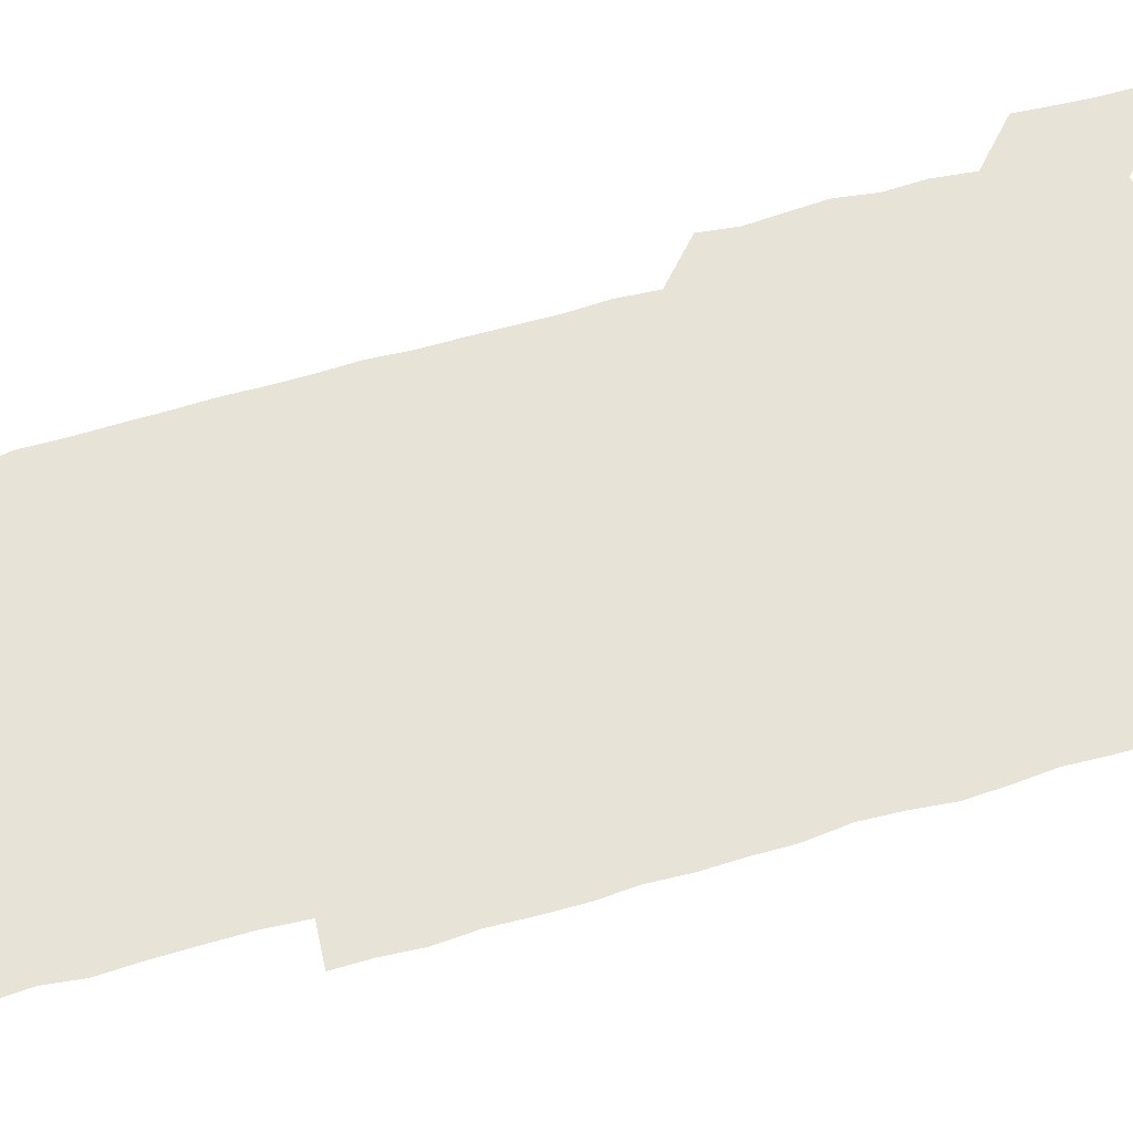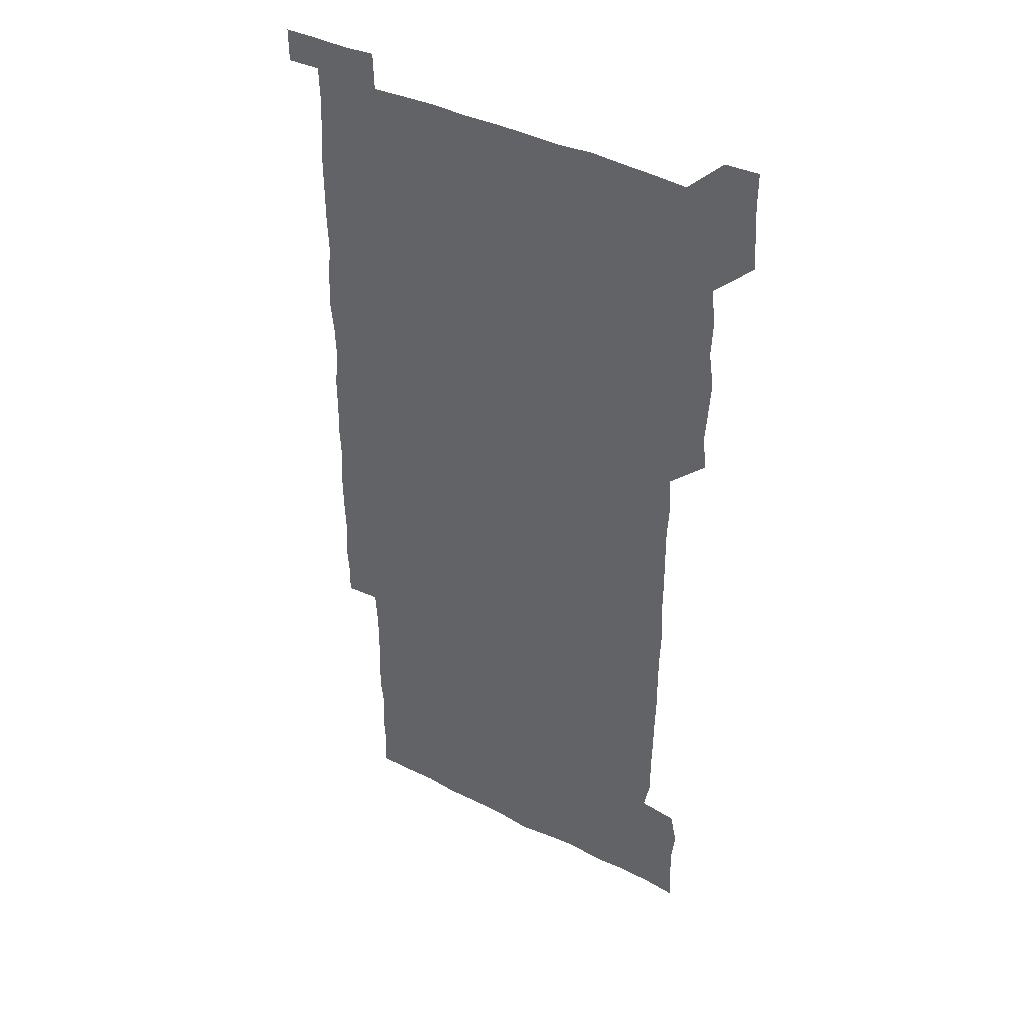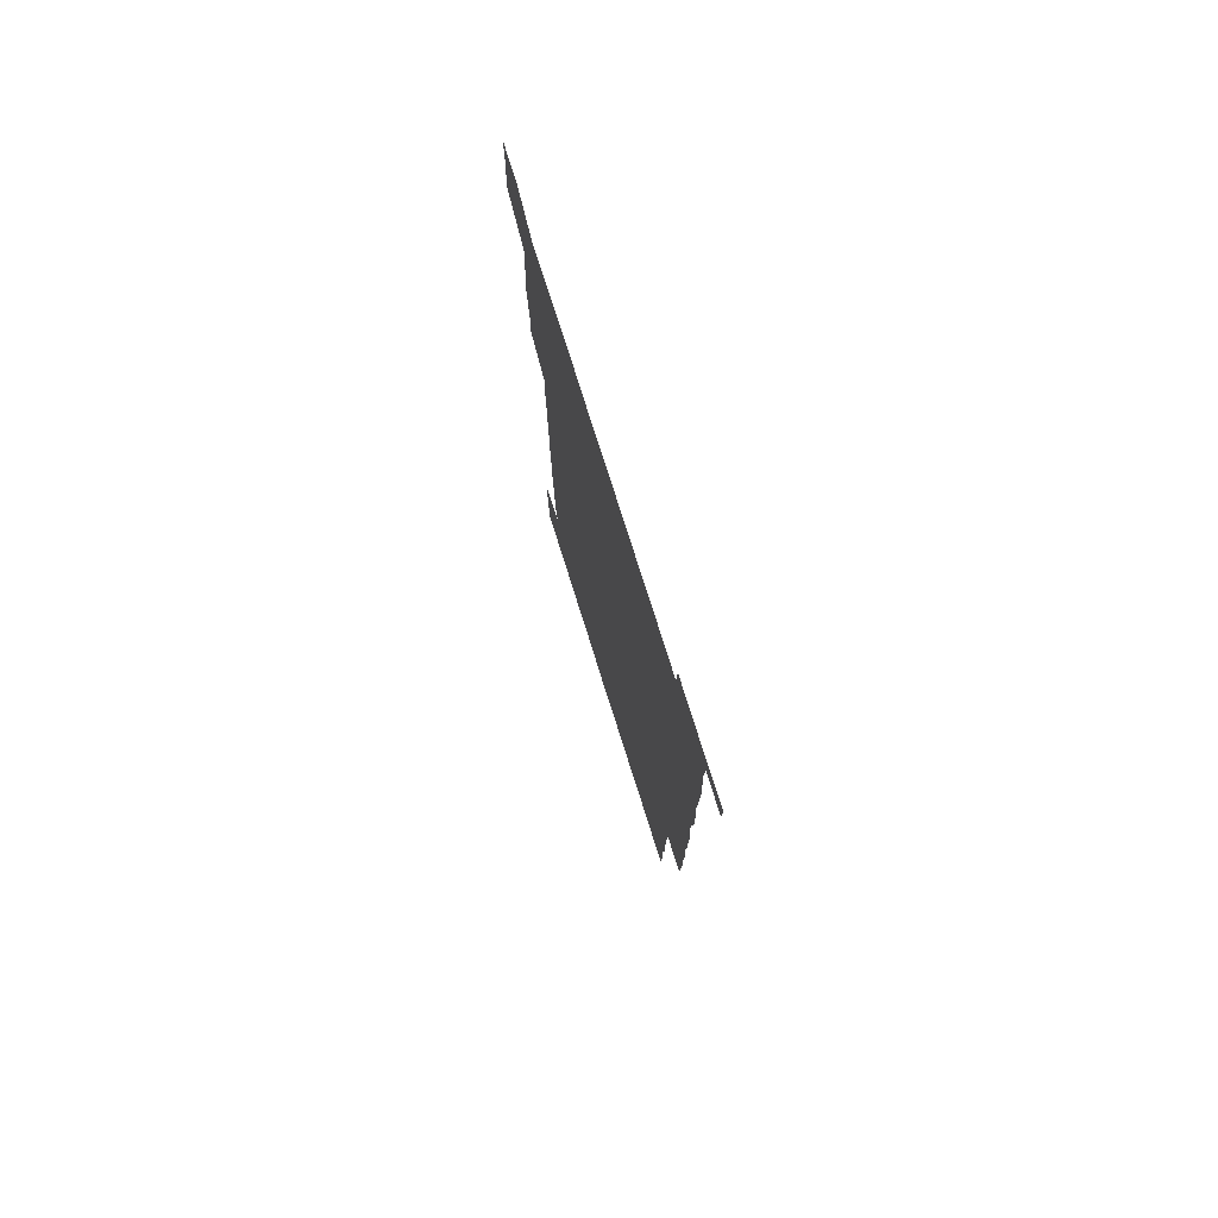
<metadata>
{"format":"obj","ext":"obj","renderer":"f3d","projection":"perspective","resolution":1024,"background":"white","views":[{"elev":61.9,"azim":73.7,"up":"+Z"},{"elev":39.9,"azim":-147.8,"up":"+Y"},{"elev":78.1,"azim":72.4,"up":"+Y"}]}
</metadata>
<code>
v 448.8 557.8 0
v 449.7 571.3 0
v 450.5 585.8 0
v 450.4 600.6 0
v 464.5 165 0
v 465.3 179.2 0
v 465.7 194.7 0
v 464 208.1 0
v 467 222.2 0
v 463.6 451.3 0
v 465.3 465.8 0
v 464.2 480.6 0
v 463.3 495 0
v 465.4 510.2 0
v 464.8 525.6 0
v 466.4 541.5 0
v 466 556.5 0
v 466.5 570.9 0
v 466.3 585.4 0
v 465.5 600.1 0
v 478.7 166.5 0
v 481.4 181.6 0
v 483.5 196.6 0
v 480.6 209.7 0
v 483.1 224.3 0
v 480.3 238.1 0
v 480.5 253.6 0
v 480.2 268.8 0
v 480 284.3 0
v 479.5 299.4 0
v 479.8 314.5 0
v 479.6 329.7 0
v 479.1 344.3 0
v 480 359.2 0
v 479.8 374.4 0
v 480 389.7 0
v 480.1 405.2 0
v 479.3 420.5 0
v 480.3 436.2 0
v 479.9 451.1 0
v 481.3 466 0
v 479.6 481 0
v 481.4 496.1 0
v 481.4 510.9 0
v 480.2 525.8 0
v 482.2 540.8 0
v 481.3 556.1 0
v 481 570.8 0
v 481.3 585 0
v 493.9 166.6 0
v 496.2 181.9 0
v 495.8 195.7 0
v 496 210.2 0
v 497.5 226 0
v 495.2 239.8 0
v 497.1 256 0
v 496.5 270.8 0
v 497 286.2 0
v 497.1 301.2 0
v 496.5 315.9 0
v 496.3 330.9 0
v 496.5 346 0
v 496 360.7 0
v 496.7 376.1 0
v 496.7 391 0
v 496.2 405.9 0
v 496.5 421 0
v 496.3 436.1 0
v 495.8 451.1 0
v 496.5 466.1 0
v 496.8 481.2 0
v 496.2 496.1 0
v 497 511 0
v 496.5 526 0
v 496.7 540.7 0
v 497.5 555.1 0
v 496.3 570.6 0
v 495.6 585.9 0
v 508.3 165.3 0
v 510.6 181.1 0
v 509.8 195.1 0
v 513.3 213.2 0
v 512.7 227.1 0
v 511.9 241.6 0
v 511.6 256.1 0
v 511.6 271.3 0
v 512.5 286.9 0
v 511.4 301.2 0
v 511.3 316.1 0
v 511.7 331.4 0
v 510.6 345.9 0
v 511.2 361 0
v 512.4 376.8 0
v 511.9 391.3 0
v 511.6 406.1 0
v 511.1 421 0
v 511.8 436.2 0
v 511.9 451.2 0
v 511.7 466.1 0
v 511.9 481.1 0
v 511.6 496.1 0
v 511.3 511 0
v 511.5 525.9 0
v 511.4 540.7 0
v 511.8 555.3 0
v 511.5 570.1 0
v 510.4 586.4 0
v 524.9 166.5 0
v 525.8 181.2 0
v 526.8 197.7 0
v 527.4 213.2 0
v 526.5 226.4 0
v 527.8 242.7 0
v 526.3 256.3 0
v 526.6 271.6 0
v 526.6 286.5 0
v 526.5 301.3 0
v 525.8 315.8 0
v 527 331.9 0
v 527 346.7 0
v 526.1 361.2 0
v 526.3 376.2 0
v 526.8 391.4 0
v 526.6 406.1 0
v 526.7 421 0
v 525.7 435.9 0
v 526.5 451.2 0
v 526.6 466.2 0
v 526.6 481 0
v 526.7 495.9 0
v 526.4 510.9 0
v 526.2 525.8 0
v 527 540.3 0
v 526.5 555.4 0
v 526.1 570.5 0
v 524.8 587.2 0
v 539.8 164.9 0
v 541.6 182.8 0
v 541.4 197.3 0
v 541.3 211.6 0
v 541.8 227.5 0
v 541.7 242.1 0
v 541.1 256.1 0
v 541.5 271.3 0
v 541.7 286.5 0
v 541.4 301.4 0
v 541.2 316.4 0
v 541.3 331.4 0
v 541.5 346.6 0
v 541.4 361.4 0
v 541.3 376.3 0
v 541.2 391.1 0
v 540.5 405.5 0
v 541.9 421.5 0
v 541.1 436.2 0
v 541.4 451.3 0
v 541.3 466.1 0
v 540.6 481.1 0
v 541.4 496.1 0
v 541.2 511 0
v 541.8 525.7 0
v 541.3 541.1 0
v 541.3 555.6 0
v 541.1 570.6 0
v 540.5 586.1 0
v 554.7 162.7 0
v 555.8 181.4 0
v 555.9 196.1 0
v 556.1 211.7 0
v 556.3 227.2 0
v 556.1 241.5 0
v 556.5 256.8 0
v 556.1 270.5 0
v 556.5 287.5 0
v 556.1 301.4 0
v 556.1 316.2 0
v 556.1 331.2 0
v 556.1 346.2 0
v 556.1 361.3 0
v 556.1 376.2 0
v 556.1 390.9 0
v 556.2 406.3 0
v 556.3 421.2 0
v 556.1 436.2 0
v 556.3 451.3 0
v 556.4 466.1 0
v 556 481.1 0
v 556.5 496 0
v 556.1 511 0
v 556.2 525.7 0
v 556.3 540.7 0
v 556.2 555.6 0
v 556.2 570.3 0
v 555.5 586.5 0
v 570 164.5 0
v 570.9 182.2 0
v 571 197.4 0
v 571.1 213 0
v 571 226.7 0
v 571 242.6 0
v 571 256.6 0
v 570.8 270.6 0
v 570.9 287.4 0
v 571.2 301.7 0
v 571 316.3 0
v 571.1 331.6 0
v 571 346.3 0
v 570.9 361.4 0
v 570.6 375.5 0
v 571.3 391.6 0
v 571.2 406.3 0
v 571.2 421.1 0
v 571 436.1 0
v 571 450.9 0
v 571.1 466.3 0
v 571.1 481.1 0
v 571.1 496 0
v 571.1 510.9 0
v 570.9 526 0
v 571.2 540.4 0
v 571 556.2 0
v 571.1 570.7 0
v 570.6 586.6 0
v 585.8 164.6 0
v 585.8 182.2 0
v 586.1 196 0
v 585.9 211.8 0
v 585.7 227.3 0
v 585.9 241.5 0
v 585.6 256.6 0
v 585.7 270.7 0
v 586.3 285.6 0
v 586 301.8 0
v 585.9 316.2 0
v 585.9 331.5 0
v 585.9 346.4 0
v 585.8 361.6 0
v 586 376.7 0
v 585.9 391.4 0
v 585.8 406.6 0
v 586 421.1 0
v 586 436.1 0
v 585.9 451 0
v 585.9 466.1 0
v 586 481 0
v 586 496 0
v 585.9 510.9 0
v 585.9 525.8 0
v 586 540.9 0
v 586.2 555.5 0
v 586.1 570.6 0
v 585.9 586.2 0
v 601.4 164 0
v 600.9 180.4 0
v 601 195.9 0
v 600.4 212.9 0
v 600.7 226.8 0
v 600.7 241.5 0
v 600.6 256.4 0
v 600.4 272.3 0
v 601.2 285.6 0
v 600.7 301.9 0
v 600.7 316.4 0
v 600.9 330.8 0
v 600.6 347 0
v 600.5 361.8 0
v 600.6 376.6 0
v 600.6 391.4 0
v 600.9 406.3 0
v 600.7 421.3 0
v 600.7 436.1 0
v 600.7 451 0
v 600.9 465.5 0
v 600.9 481 0
v 600.8 496 0
v 600.7 510.9 0
v 600.9 525.9 0
v 600.9 540.7 0
v 601.1 555.8 0
v 601.1 570.6 0
v 601 586.7 0
v 616.5 165.6 0
v 615.2 183.6 0
v 616.3 196 0
v 615.4 211.9 0
v 615.4 226.7 0
v 615.8 241.2 0
v 615.8 256.1 0
v 615.5 271.5 0
v 615.7 286.2 0
v 615 302.4 0
v 615.5 316.5 0
v 615.3 331.8 0
v 615.6 346.4 0
v 615.3 361.6 0
v 615.4 376.4 0
v 615.4 391.4 0
v 615.4 406.4 0
v 615.6 421.2 0
v 615.4 436.1 0
v 615.8 450.9 0
v 615.3 466.9 0
v 616 481.3 0
v 615.5 496.1 0
v 615.6 510.9 0
v 615.7 525.9 0
v 615.2 540.2 0
v 616 556 0
v 615.9 570.2 0
v 616.2 586.1 0
v 632.2 164.9 0
v 630.2 181.7 0
v 631 195.6 0
v 630.3 211.3 0
v 630 226.5 0
v 630.6 240.9 0
v 630.5 256.1 0
v 630.3 271.6 0
v 630.4 286.9 0
v 629.3 302.3 0
v 630.2 316.5 0
v 630.2 331.4 0
v 629.9 346.6 0
v 630.2 361.3 0
v 629.7 376.6 0
v 630 391.3 0
v 630.3 406.1 0
v 630.7 421 0
v 630.4 436.2 0
v 630.3 451.2 0
v 629.5 466.4 0
v 630.9 481.1 0
v 630.6 495.9 0
v 631.4 511.1 0
v 630.9 526 0
v 630.5 540.9 0
v 630.9 555.8 0
v 630.7 570.4 0
v 631.3 585.4 0
v 631.7 601.6 0
v 646.4 165 0
v 645.2 180.1 0
v 646.1 194.1 0
v 645 210 0
v 646.7 224.2 0
v 646.1 239.3 0
v 646 254.5 0
v 646 270.3 0
v 647.1 286.4 0
v 645.2 301.7 0
v 645.1 316.5 0
v 644.2 331.5 0
v 645.2 346.1 0
v 644.5 361.3 0
v 645.3 375.9 0
v 645.4 391 0
v 646 405.8 0
v 645.3 421 0
v 645.8 435.8 0
v 645.4 451.2 0
v 645.5 466.4 0
v 644.6 481.2 0
v 645.2 495.6 0
v 646.5 511.1 0
v 645.7 526.1 0
v 644.9 540.7 0
v 646.4 555.8 0
v 645.3 570.5 0
v 645.6 585.3 0
v 646.3 600.8 0
v 662.7 285.4 0
v 662.7 299.5 0
v 663.7 313.9 0
v 662.7 329.2 0
v 663.3 344.2 0
v 663.4 359.4 0
v 662.5 374.7 0
v 663.2 389.9 0
v 662.8 404.7 0
v 662.9 419.5 0
v 661.2 435.4 0
v 661.9 450.6 0
v 663.4 465.5 0
v 662.7 480.5 0
v 661.4 495.9 0
v 662 511.1 0
v 662 526.1 0
v 662.1 541.2 0
v 661.3 556.2 0
v 660.6 571.2 0
v 661.1 586.8 0
v 661.4 601.1 0
v 676 586.5 0
v 676.1 601 0
f 16 17 1
f 1 17 2
f 17 18 2
f 2 18 3
f 18 19 3
f 3 19 4
f 19 20 4
f 5 21 6
f 21 22 6
f 6 22 7
f 22 23 7
f 7 23 8
f 23 24 8
f 8 24 9
f 24 25 9
f 39 40 10
f 10 40 11
f 40 41 11
f 11 41 12
f 41 42 12
f 12 42 13
f 42 43 13
f 13 43 14
f 43 44 14
f 14 44 15
f 44 45 15
f 15 45 16
f 45 46 16
f 16 46 17
f 46 47 17
f 17 47 18
f 47 48 18
f 18 48 19
f 48 49 19
f 19 49 20
f 21 50 22
f 50 51 22
f 22 51 23
f 51 52 23
f 23 52 24
f 52 53 24
f 24 53 25
f 53 54 25
f 25 54 26
f 54 55 26
f 26 55 27
f 55 56 27
f 27 56 28
f 56 57 28
f 28 57 29
f 57 58 29
f 29 58 30
f 58 59 30
f 30 59 31
f 59 60 31
f 31 60 32
f 60 61 32
f 32 61 33
f 61 62 33
f 33 62 34
f 62 63 34
f 34 63 35
f 63 64 35
f 35 64 36
f 64 65 36
f 36 65 37
f 65 66 37
f 37 66 38
f 66 67 38
f 38 67 39
f 67 68 39
f 39 68 40
f 68 69 40
f 40 69 41
f 69 70 41
f 41 70 42
f 70 71 42
f 42 71 43
f 71 72 43
f 43 72 44
f 72 73 44
f 44 73 45
f 73 74 45
f 45 74 46
f 74 75 46
f 46 75 47
f 75 76 47
f 47 76 48
f 76 77 48
f 48 77 49
f 77 78 49
f 50 79 51
f 79 80 51
f 51 80 52
f 80 81 52
f 52 81 53
f 81 82 53
f 53 82 54
f 82 83 54
f 54 83 55
f 83 84 55
f 55 84 56
f 84 85 56
f 56 85 57
f 85 86 57
f 57 86 58
f 86 87 58
f 58 87 59
f 87 88 59
f 59 88 60
f 88 89 60
f 60 89 61
f 89 90 61
f 61 90 62
f 90 91 62
f 62 91 63
f 91 92 63
f 63 92 64
f 92 93 64
f 64 93 65
f 93 94 65
f 65 94 66
f 94 95 66
f 66 95 67
f 95 96 67
f 67 96 68
f 96 97 68
f 68 97 69
f 97 98 69
f 69 98 70
f 98 99 70
f 70 99 71
f 99 100 71
f 71 100 72
f 100 101 72
f 72 101 73
f 101 102 73
f 73 102 74
f 102 103 74
f 74 103 75
f 103 104 75
f 75 104 76
f 104 105 76
f 76 105 77
f 105 106 77
f 77 106 78
f 106 107 78
f 79 108 80
f 108 109 80
f 80 109 81
f 109 110 81
f 81 110 82
f 110 111 82
f 82 111 83
f 111 112 83
f 83 112 84
f 112 113 84
f 84 113 85
f 113 114 85
f 85 114 86
f 114 115 86
f 86 115 87
f 115 116 87
f 87 116 88
f 116 117 88
f 88 117 89
f 117 118 89
f 89 118 90
f 118 119 90
f 90 119 91
f 119 120 91
f 91 120 92
f 120 121 92
f 92 121 93
f 121 122 93
f 93 122 94
f 122 123 94
f 94 123 95
f 123 124 95
f 95 124 96
f 124 125 96
f 96 125 97
f 125 126 97
f 97 126 98
f 126 127 98
f 98 127 99
f 127 128 99
f 99 128 100
f 128 129 100
f 100 129 101
f 129 130 101
f 101 130 102
f 130 131 102
f 102 131 103
f 131 132 103
f 103 132 104
f 132 133 104
f 104 133 105
f 133 134 105
f 105 134 106
f 134 135 106
f 106 135 107
f 135 136 107
f 108 137 109
f 137 138 109
f 109 138 110
f 138 139 110
f 110 139 111
f 139 140 111
f 111 140 112
f 140 141 112
f 112 141 113
f 141 142 113
f 113 142 114
f 142 143 114
f 114 143 115
f 143 144 115
f 115 144 116
f 144 145 116
f 116 145 117
f 145 146 117
f 117 146 118
f 146 147 118
f 118 147 119
f 147 148 119
f 119 148 120
f 148 149 120
f 120 149 121
f 149 150 121
f 121 150 122
f 150 151 122
f 122 151 123
f 151 152 123
f 123 152 124
f 152 153 124
f 124 153 125
f 153 154 125
f 125 154 126
f 154 155 126
f 126 155 127
f 155 156 127
f 127 156 128
f 156 157 128
f 128 157 129
f 157 158 129
f 129 158 130
f 158 159 130
f 130 159 131
f 159 160 131
f 131 160 132
f 160 161 132
f 132 161 133
f 161 162 133
f 133 162 134
f 162 163 134
f 134 163 135
f 163 164 135
f 135 164 136
f 164 165 136
f 137 166 138
f 166 167 138
f 138 167 139
f 167 168 139
f 139 168 140
f 168 169 140
f 140 169 141
f 169 170 141
f 141 170 142
f 170 171 142
f 142 171 143
f 171 172 143
f 143 172 144
f 172 173 144
f 144 173 145
f 173 174 145
f 145 174 146
f 174 175 146
f 146 175 147
f 175 176 147
f 147 176 148
f 176 177 148
f 148 177 149
f 177 178 149
f 149 178 150
f 178 179 150
f 150 179 151
f 179 180 151
f 151 180 152
f 180 181 152
f 152 181 153
f 181 182 153
f 153 182 154
f 182 183 154
f 154 183 155
f 183 184 155
f 155 184 156
f 184 185 156
f 156 185 157
f 185 186 157
f 157 186 158
f 186 187 158
f 158 187 159
f 187 188 159
f 159 188 160
f 188 189 160
f 160 189 161
f 189 190 161
f 161 190 162
f 190 191 162
f 162 191 163
f 191 192 163
f 163 192 164
f 192 193 164
f 164 193 165
f 193 194 165
f 166 195 167
f 195 196 167
f 167 196 168
f 196 197 168
f 168 197 169
f 197 198 169
f 169 198 170
f 198 199 170
f 170 199 171
f 199 200 171
f 171 200 172
f 200 201 172
f 172 201 173
f 201 202 173
f 173 202 174
f 202 203 174
f 174 203 175
f 203 204 175
f 175 204 176
f 204 205 176
f 176 205 177
f 205 206 177
f 177 206 178
f 206 207 178
f 178 207 179
f 207 208 179
f 179 208 180
f 208 209 180
f 180 209 181
f 209 210 181
f 181 210 182
f 210 211 182
f 182 211 183
f 211 212 183
f 183 212 184
f 212 213 184
f 184 213 185
f 213 214 185
f 185 214 186
f 214 215 186
f 186 215 187
f 215 216 187
f 187 216 188
f 216 217 188
f 188 217 189
f 217 218 189
f 189 218 190
f 218 219 190
f 190 219 191
f 219 220 191
f 191 220 192
f 220 221 192
f 192 221 193
f 221 222 193
f 193 222 194
f 222 223 194
f 195 224 196
f 224 225 196
f 196 225 197
f 225 226 197
f 197 226 198
f 226 227 198
f 198 227 199
f 227 228 199
f 199 228 200
f 228 229 200
f 200 229 201
f 229 230 201
f 201 230 202
f 230 231 202
f 202 231 203
f 231 232 203
f 203 232 204
f 232 233 204
f 204 233 205
f 233 234 205
f 205 234 206
f 234 235 206
f 206 235 207
f 235 236 207
f 207 236 208
f 236 237 208
f 208 237 209
f 237 238 209
f 209 238 210
f 238 239 210
f 210 239 211
f 239 240 211
f 211 240 212
f 240 241 212
f 212 241 213
f 241 242 213
f 213 242 214
f 242 243 214
f 214 243 215
f 243 244 215
f 215 244 216
f 244 245 216
f 216 245 217
f 245 246 217
f 217 246 218
f 246 247 218
f 218 247 219
f 247 248 219
f 219 248 220
f 248 249 220
f 220 249 221
f 249 250 221
f 221 250 222
f 250 251 222
f 222 251 223
f 251 252 223
f 224 253 225
f 253 254 225
f 225 254 226
f 254 255 226
f 226 255 227
f 255 256 227
f 227 256 228
f 256 257 228
f 228 257 229
f 257 258 229
f 229 258 230
f 258 259 230
f 230 259 231
f 259 260 231
f 231 260 232
f 260 261 232
f 232 261 233
f 261 262 233
f 233 262 234
f 262 263 234
f 234 263 235
f 263 264 235
f 235 264 236
f 264 265 236
f 236 265 237
f 265 266 237
f 237 266 238
f 266 267 238
f 238 267 239
f 267 268 239
f 239 268 240
f 268 269 240
f 240 269 241
f 269 270 241
f 241 270 242
f 270 271 242
f 242 271 243
f 271 272 243
f 243 272 244
f 272 273 244
f 244 273 245
f 273 274 245
f 245 274 246
f 274 275 246
f 246 275 247
f 275 276 247
f 247 276 248
f 276 277 248
f 248 277 249
f 277 278 249
f 249 278 250
f 278 279 250
f 250 279 251
f 279 280 251
f 251 280 252
f 280 281 252
f 253 282 254
f 282 283 254
f 254 283 255
f 283 284 255
f 255 284 256
f 284 285 256
f 256 285 257
f 285 286 257
f 257 286 258
f 286 287 258
f 258 287 259
f 287 288 259
f 259 288 260
f 288 289 260
f 260 289 261
f 289 290 261
f 261 290 262
f 290 291 262
f 262 291 263
f 291 292 263
f 263 292 264
f 292 293 264
f 264 293 265
f 293 294 265
f 265 294 266
f 294 295 266
f 266 295 267
f 295 296 267
f 267 296 268
f 296 297 268
f 268 297 269
f 297 298 269
f 269 298 270
f 298 299 270
f 270 299 271
f 299 300 271
f 271 300 272
f 300 301 272
f 272 301 273
f 301 302 273
f 273 302 274
f 302 303 274
f 274 303 275
f 303 304 275
f 275 304 276
f 304 305 276
f 276 305 277
f 305 306 277
f 277 306 278
f 306 307 278
f 278 307 279
f 307 308 279
f 279 308 280
f 308 309 280
f 280 309 281
f 309 310 281
f 282 311 283
f 311 312 283
f 283 312 284
f 312 313 284
f 284 313 285
f 313 314 285
f 285 314 286
f 314 315 286
f 286 315 287
f 315 316 287
f 287 316 288
f 316 317 288
f 288 317 289
f 317 318 289
f 289 318 290
f 318 319 290
f 290 319 291
f 319 320 291
f 291 320 292
f 320 321 292
f 292 321 293
f 321 322 293
f 293 322 294
f 322 323 294
f 294 323 295
f 323 324 295
f 295 324 296
f 324 325 296
f 296 325 297
f 325 326 297
f 297 326 298
f 326 327 298
f 298 327 299
f 327 328 299
f 299 328 300
f 328 329 300
f 300 329 301
f 329 330 301
f 301 330 302
f 330 331 302
f 302 331 303
f 331 332 303
f 303 332 304
f 332 333 304
f 304 333 305
f 333 334 305
f 305 334 306
f 334 335 306
f 306 335 307
f 335 336 307
f 307 336 308
f 336 337 308
f 308 337 309
f 337 338 309
f 309 338 310
f 338 339 310
f 311 341 312
f 341 342 312
f 312 342 313
f 342 343 313
f 313 343 314
f 343 344 314
f 314 344 315
f 344 345 315
f 315 345 316
f 345 346 316
f 316 346 317
f 346 347 317
f 317 347 318
f 347 348 318
f 318 348 319
f 348 349 319
f 319 349 320
f 349 350 320
f 320 350 321
f 350 351 321
f 321 351 322
f 351 352 322
f 322 352 323
f 352 353 323
f 323 353 324
f 353 354 324
f 324 354 325
f 354 355 325
f 325 355 326
f 355 356 326
f 326 356 327
f 356 357 327
f 327 357 328
f 357 358 328
f 328 358 329
f 358 359 329
f 329 359 330
f 359 360 330
f 330 360 331
f 360 361 331
f 331 361 332
f 361 362 332
f 332 362 333
f 362 363 333
f 333 363 334
f 363 364 334
f 334 364 335
f 364 365 335
f 335 365 336
f 365 366 336
f 336 366 337
f 366 367 337
f 337 367 338
f 367 368 338
f 338 368 339
f 368 369 339
f 339 369 340
f 369 370 340
f 349 371 350
f 371 372 350
f 350 372 351
f 372 373 351
f 351 373 352
f 373 374 352
f 352 374 353
f 374 375 353
f 353 375 354
f 375 376 354
f 354 376 355
f 376 377 355
f 355 377 356
f 377 378 356
f 356 378 357
f 378 379 357
f 357 379 358
f 379 380 358
f 358 380 359
f 380 381 359
f 359 381 360
f 381 382 360
f 360 382 361
f 382 383 361
f 361 383 362
f 383 384 362
f 362 384 363
f 384 385 363
f 363 385 364
f 385 386 364
f 364 386 365
f 386 387 365
f 365 387 366
f 387 388 366
f 366 388 367
f 388 389 367
f 367 389 368
f 389 390 368
f 368 390 369
f 390 391 369
f 369 391 370
f 391 392 370
f 391 393 392
f 393 394 392

</code>
